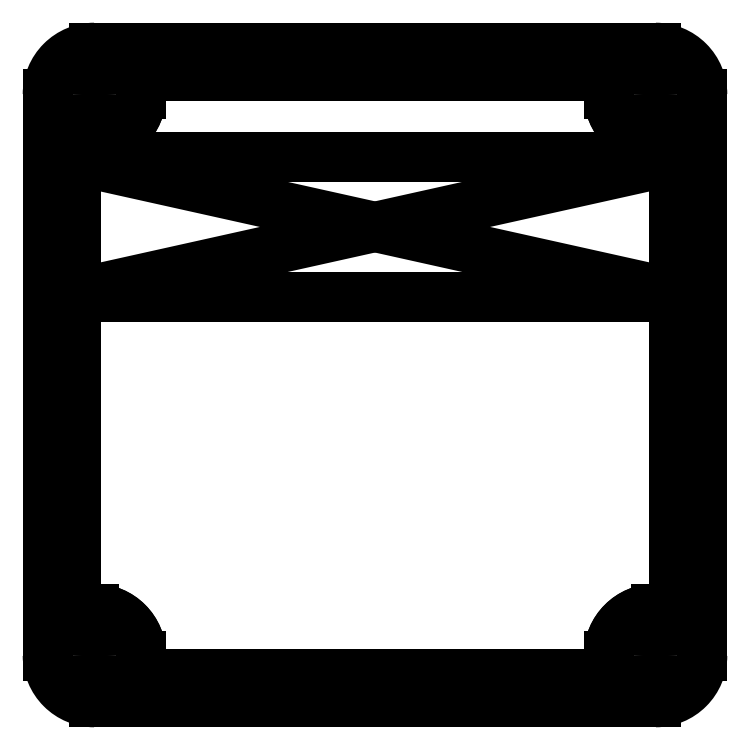
<metadata>
{"format":"dxf","ext":"dxf","renderer":"ezdxf+matplotlib","layout":"modelspace","background":"white","min_lineweight":24,"dpi":150}
</metadata>
<code>
0
SECTION
2
ENTITIES
0
LINE
8
DEFAULT
10
9.454
20
6.854
30
0
11
-9.454
21
2.646
31
0
0
LINE
8
DEFAULT
10
-9.454
20
6.854
30
0
11
9.454
21
2.646
31
0
0
ARC
8
DEFAULT
10
9.1
20
-7
30
-1.8e-15
40
0.5
50
270
51
0
0
LINE
8
DEFAULT
10
9.6
20
-7
30
0
11
9.6
21
3
31
1.8e-15
0
ARC
8
DEFAULT
10
9.1
20
3
30
3.6e-15
40
0.5
50
270
51
360
0
LINE
8
DEFAULT
10
9.1
20
2.5
30
1.8e-15
11
-9.1
21
2.5
31
1.8e-15
0
ARC
8
DEFAULT
10
-9.1
20
3
30
1.8e-15
40
0.5
50
180
51
270
0
LINE
8
DEFAULT
10
-9.6
20
3
30
0
11
-9.6
21
-7
31
0
0
ARC
8
DEFAULT
10
-9.1
20
-7
30
0
40
0.5
50
180
51
270
0
LINE
8
DEFAULT
10
-9.1
20
-7.5
30
0
11
-9
21
-7.5
31
0
0
ARC
8
DEFAULT
10
-9
20
-9
30
0
40
1.5
50
360
51
90
0
LINE
8
DEFAULT
10
-7.5
20
-9
30
0
11
-7.5
21
-9.1
31
0
0
ARC
8
DEFAULT
10
-7
20
-9.1
30
0
40
0.5
50
180
51
270
0
LINE
8
DEFAULT
10
-7
20
-9.6
30
0
11
7
21
-9.6
31
-1.8e-15
0
ARC
8
DEFAULT
10
7
20
-9.1
30
-1.8e-15
40
0.5
50
270
51
0
0
LINE
8
DEFAULT
10
7.5
20
-9.1
30
-1.8e-15
11
7.5
21
-9
31
0
0
ARC
8
DEFAULT
10
9
20
-9
30
0
40
1.5
50
90
51
180
0
LINE
8
DEFAULT
10
9
20
-7.5
30
0
11
9.1
21
-7.5
31
-1.8e-15
0
ARC
8
DEFAULT
10
-9.1
20
7
30
0
40
0.5
50
90
51
180
0
LINE
8
DEFAULT
10
-9.1
20
7.5
30
0
11
-9
21
7.5
31
0
0
ARC
8
DEFAULT
10
-9
20
9
30
0
40
1.5
50
270
51
360
0
LINE
8
DEFAULT
10
-7.5
20
9
30
0
11
-7.5
21
9.1
31
0
0
ARC
8
DEFAULT
10
-7
20
9.1
30
0
40
0.5
50
90
51
180
0
LINE
8
DEFAULT
10
-7
20
9.6
30
0
11
7
21
9.6
31
0
0
ARC
8
DEFAULT
10
7
20
9.1
30
0
40
0.5
50
2.036e-13
51
90
0
LINE
8
DEFAULT
10
7.5
20
9.1
30
0
11
7.5
21
9
31
0
0
ARC
8
DEFAULT
10
9
20
9
30
0
40
1.5
50
180
51
270
0
LINE
8
DEFAULT
10
9
20
7.5
30
0
11
9.1
21
7.5
31
0
0
ARC
8
DEFAULT
10
9.1
20
7
30
-1.8e-15
40
0.5
50
1.018e-13
51
90
0
LINE
8
DEFAULT
10
9.6
20
7
30
0
11
9.6
21
6.5
31
0
0
ARC
8
DEFAULT
10
9.1
20
6.5
30
1.8e-15
40
0.5
50
1.018e-13
51
90
0
LINE
8
DEFAULT
10
9.1
20
7
30
1.8e-15
11
-9.1
21
7
31
1.8e-15
0
ARC
8
DEFAULT
10
-9.1
20
6.5
30
1.8e-15
40
0.5
50
90
51
180
0
LINE
8
DEFAULT
10
-9.6
20
6.5
30
0
11
-9.6
21
7
31
0
0
ARC
8
DEFAULT
10
9
20
9
30
0
40
0.8
50
0
51
180
0
ARC
8
DEFAULT
10
9
20
9
30
0
40
0.8
50
180
51
0
0
ARC
8
DEFAULT
10
9
20
-9
30
0
40
0.8
50
0
51
180
0
ARC
8
DEFAULT
10
9
20
-9
30
0
40
0.8
50
180
51
0
0
LINE
8
DEFAULT
10
9.6
20
-7
30
0
11
9.6
21
7
31
0
0
ARC
8
DEFAULT
10
9.1
20
7
30
0
40
0.5
50
360
51
90
0
LINE
8
DEFAULT
10
9.1
20
7.5
30
0
11
9
21
7.5
31
0
0
ARC
8
DEFAULT
10
9
20
9
30
0
40
1.5
50
180
51
270
0
LINE
8
DEFAULT
10
7.5
20
9
30
0
11
7.5
21
9.1
31
0
0
ARC
8
DEFAULT
10
7
20
9.1
30
0
40
0.5
50
2.036e-13
51
90
0
LINE
8
DEFAULT
10
7
20
9.6
30
0
11
-7
21
9.6
31
0
0
ARC
8
DEFAULT
10
-7
20
9.1
30
0
40
0.5
50
90
51
180
0
LINE
8
DEFAULT
10
-7.5
20
9.1
30
0
11
-7.5
21
9
31
0
0
ARC
8
DEFAULT
10
-9
20
9
30
0
40
1.5
50
270
51
360
0
LINE
8
DEFAULT
10
-9
20
7.5
30
0
11
-9.1
21
7.5
31
0
0
ARC
8
DEFAULT
10
-9.1
20
7
30
0
40
0.5
50
90
51
180
0
LINE
8
DEFAULT
10
-9.6
20
7
30
0
11
-9.6
21
-7
31
0
0
ARC
8
DEFAULT
10
-9.1
20
-7
30
0
40
0.5
50
180
51
270
0
LINE
8
DEFAULT
10
-9.1
20
-7.5
30
0
11
-9
21
-7.5
31
0
0
ARC
8
DEFAULT
10
-9
20
-9
30
0
40
1.5
50
0
51
90
0
LINE
8
DEFAULT
10
-7.5
20
-9
30
0
11
-7.5
21
-9.1
31
0
0
ARC
8
DEFAULT
10
-7
20
-9.1
30
0
40
0.5
50
180
51
270
0
LINE
8
DEFAULT
10
-7
20
-9.6
30
0
11
7
21
-9.6
31
0
0
ARC
8
DEFAULT
10
7
20
-9.1
30
0
40
0.5
50
270
51
0
0
LINE
8
DEFAULT
10
7.5
20
-9.1
30
0
11
7.5
21
-9
31
0
0
ARC
8
DEFAULT
10
9
20
-9
30
0
40
1.5
50
90
51
180
0
LINE
8
DEFAULT
10
9
20
-7.5
30
0
11
9.1
21
-7.5
31
0
0
ARC
8
DEFAULT
10
9.1
20
-7
30
0
40
0.5
50
270
51
0
0
LINE
8
DEFAULT
10
10.5
20
9
30
0
11
10.5
21
-9
31
0
0
ARC
8
DEFAULT
10
9
20
-9
30
0
40
1.5
50
270
51
1.357e-13
0
LINE
8
DEFAULT
10
9
20
-10.5
30
0
11
-9
21
-10.5
31
0
0
ARC
8
DEFAULT
10
-9
20
-9
30
0
40
1.5
50
180
51
270
0
LINE
8
DEFAULT
10
-10.5
20
-9
30
0
11
-10.5
21
9
31
0
0
ARC
8
DEFAULT
10
-9
20
9
30
0
40
1.5
50
90
51
180
0
LINE
8
DEFAULT
10
-9
20
10.5
30
0
11
9
21
10.5
31
0
0
ARC
8
DEFAULT
10
9
20
9
30
0
40
1.5
50
360
51
90
0
ARC
8
DEFAULT
10
-9
20
-9
30
-4e-16
40
0.8
50
0
51
180
0
ARC
8
DEFAULT
10
-9
20
-9
30
-4e-16
40
0.8
50
180
51
360
0
ARC
8
DEFAULT
10
-9
20
9
30
0
40
0.8
50
0
51
180
0
ARC
8
DEFAULT
10
-9
20
9
30
0
40
0.8
50
180
51
0
0
ENDSEC
0
EOF

</code>
